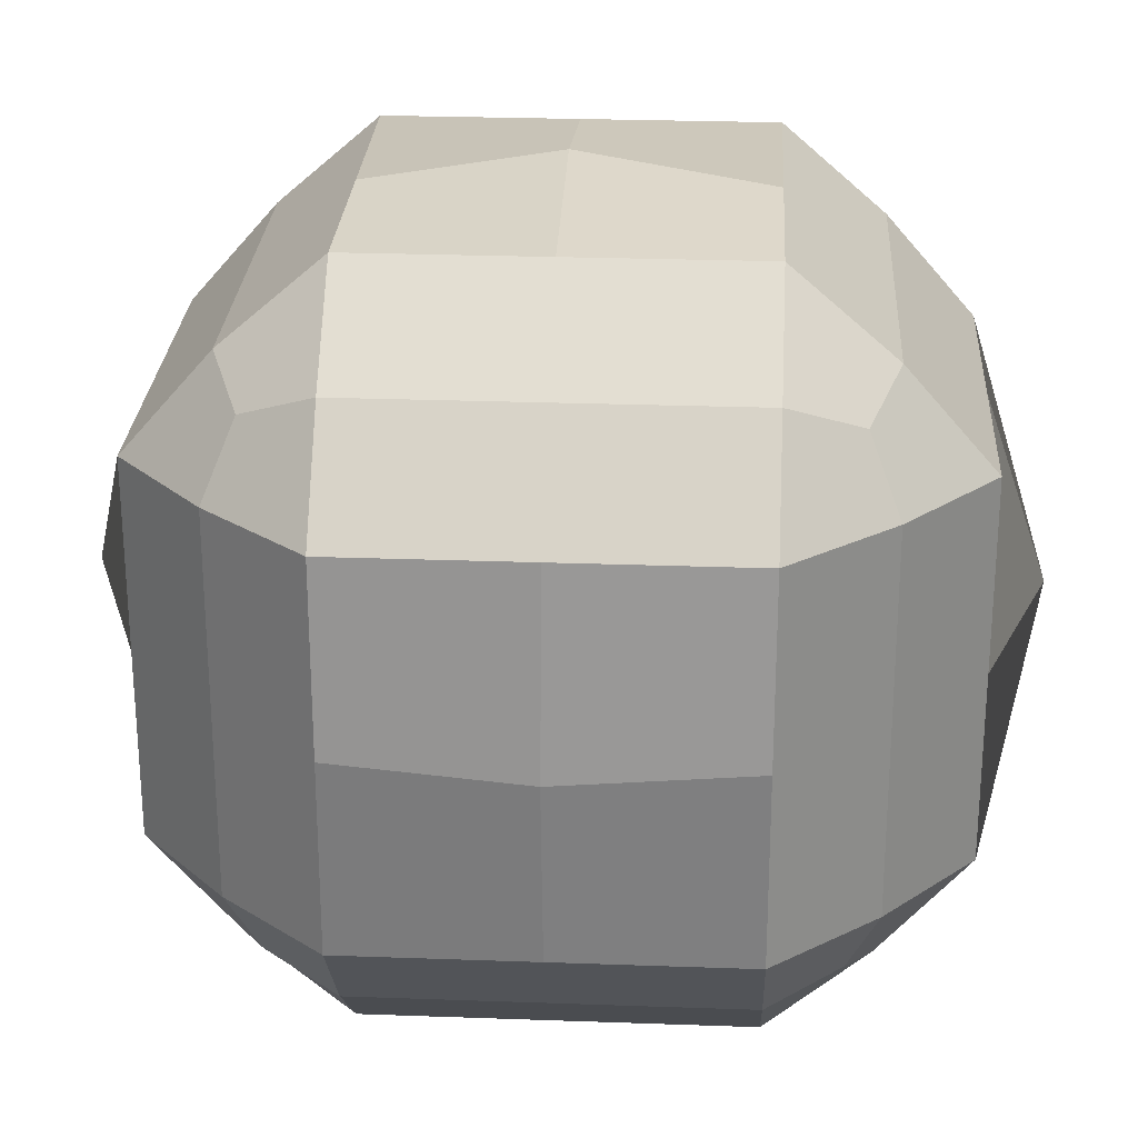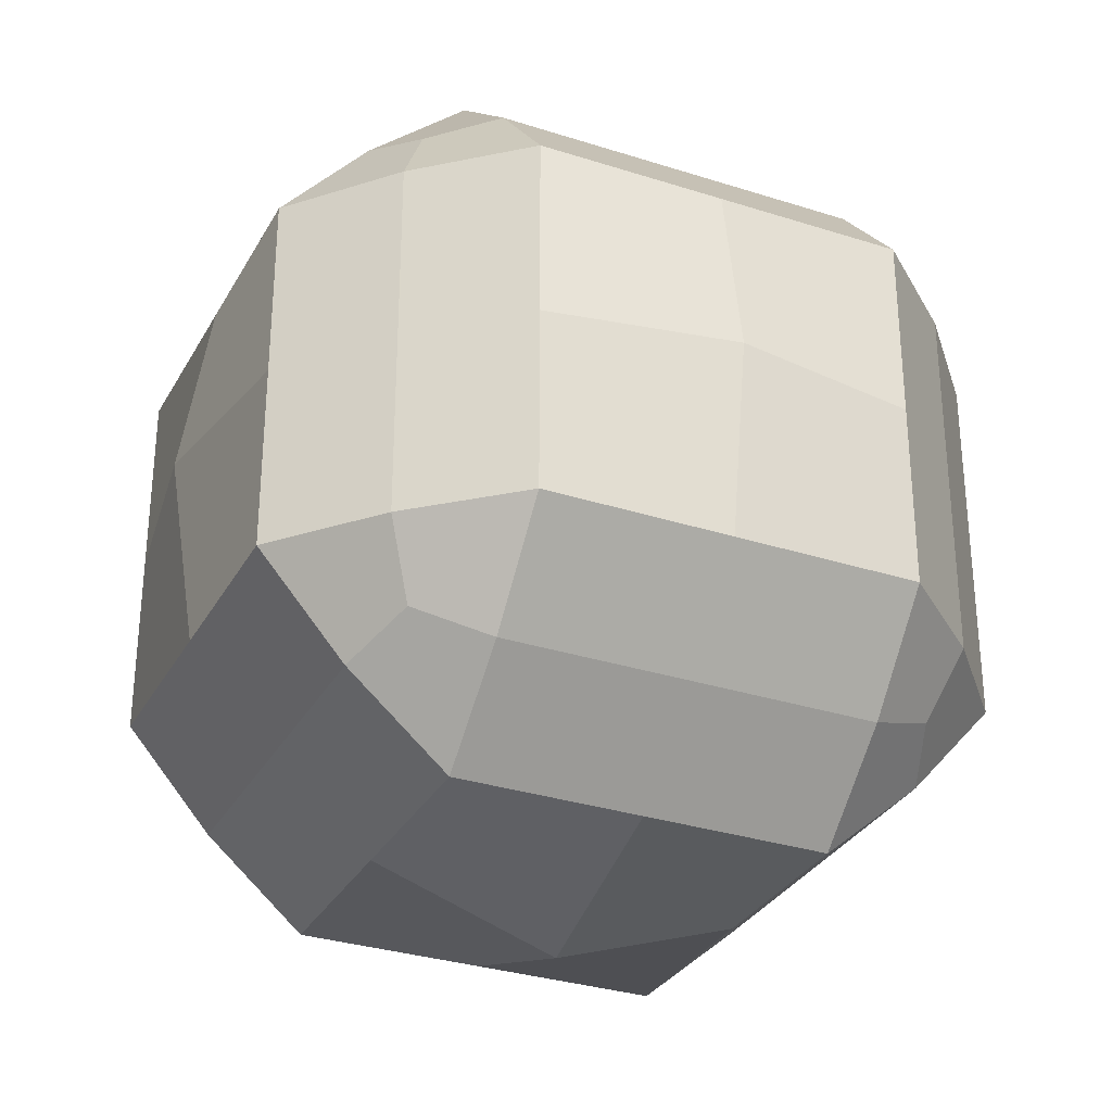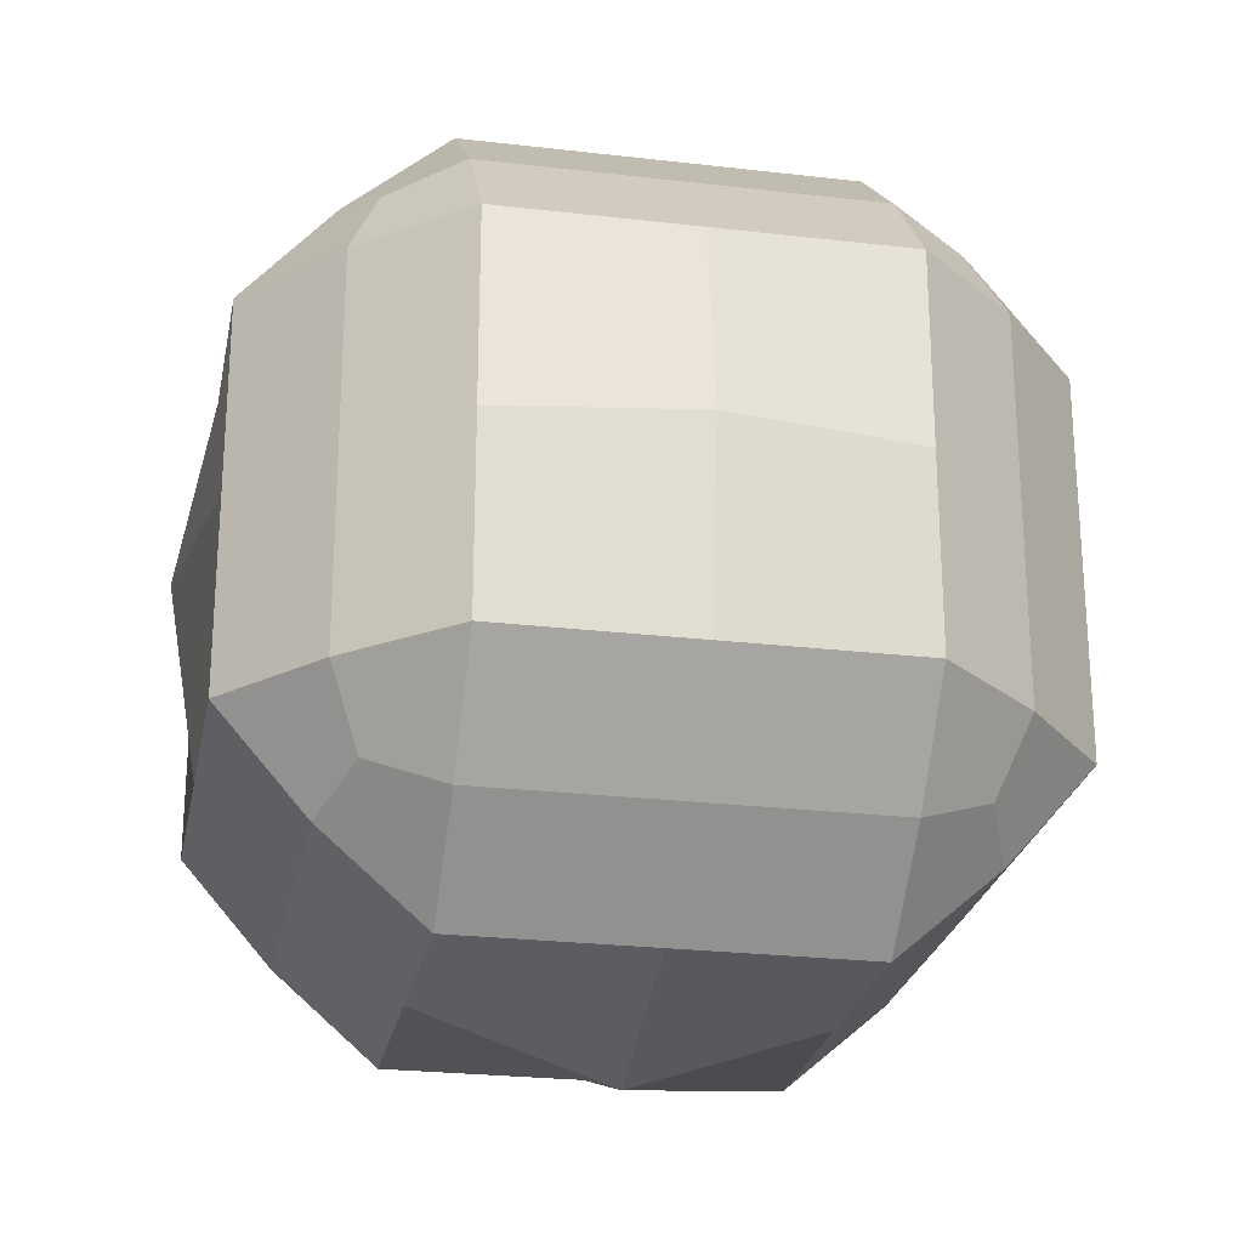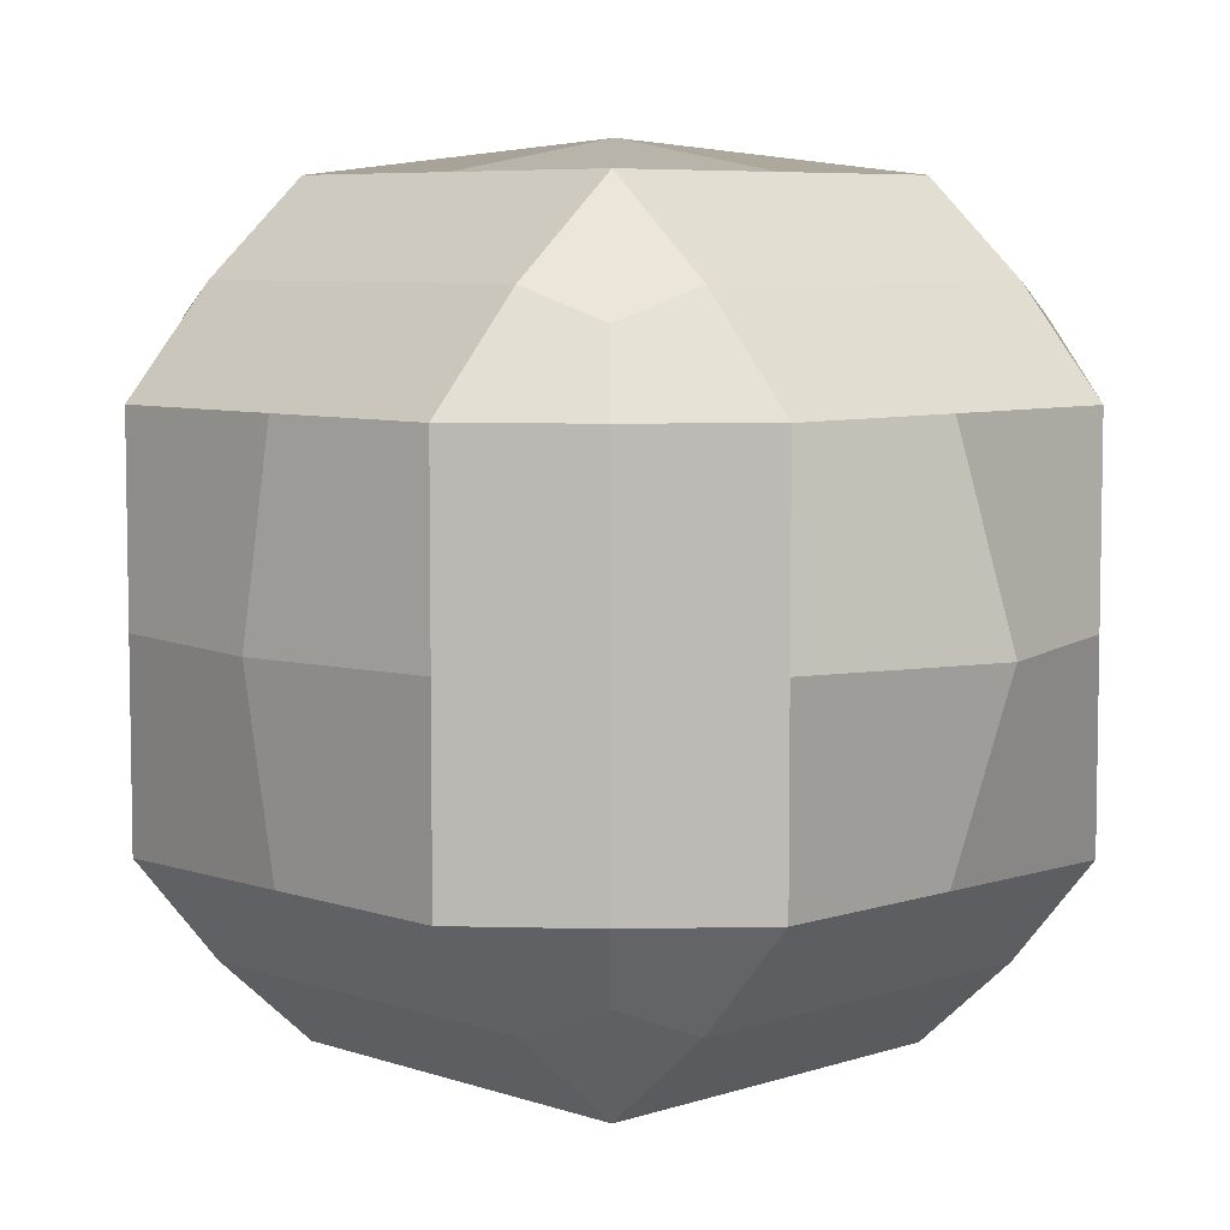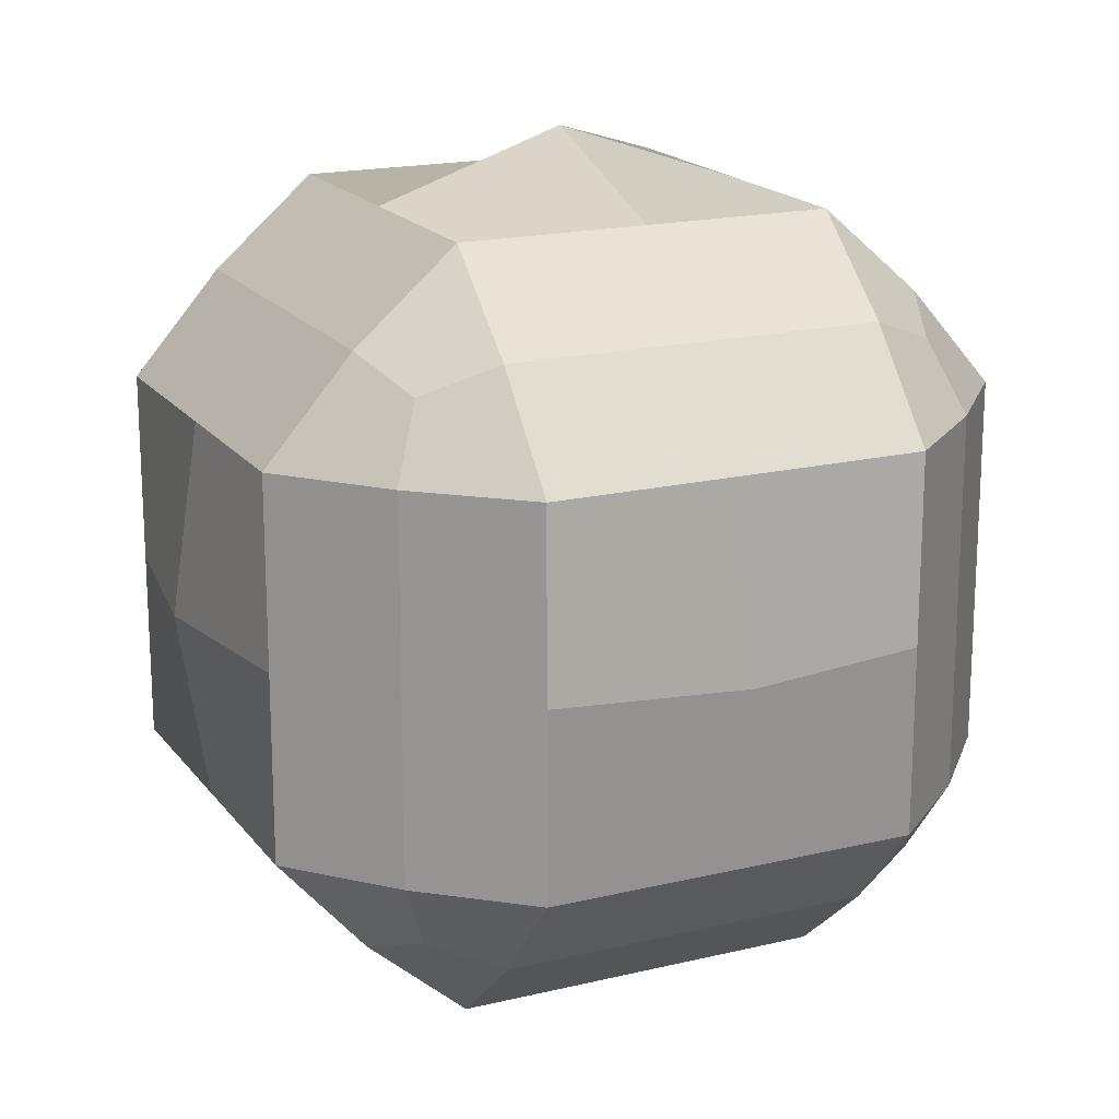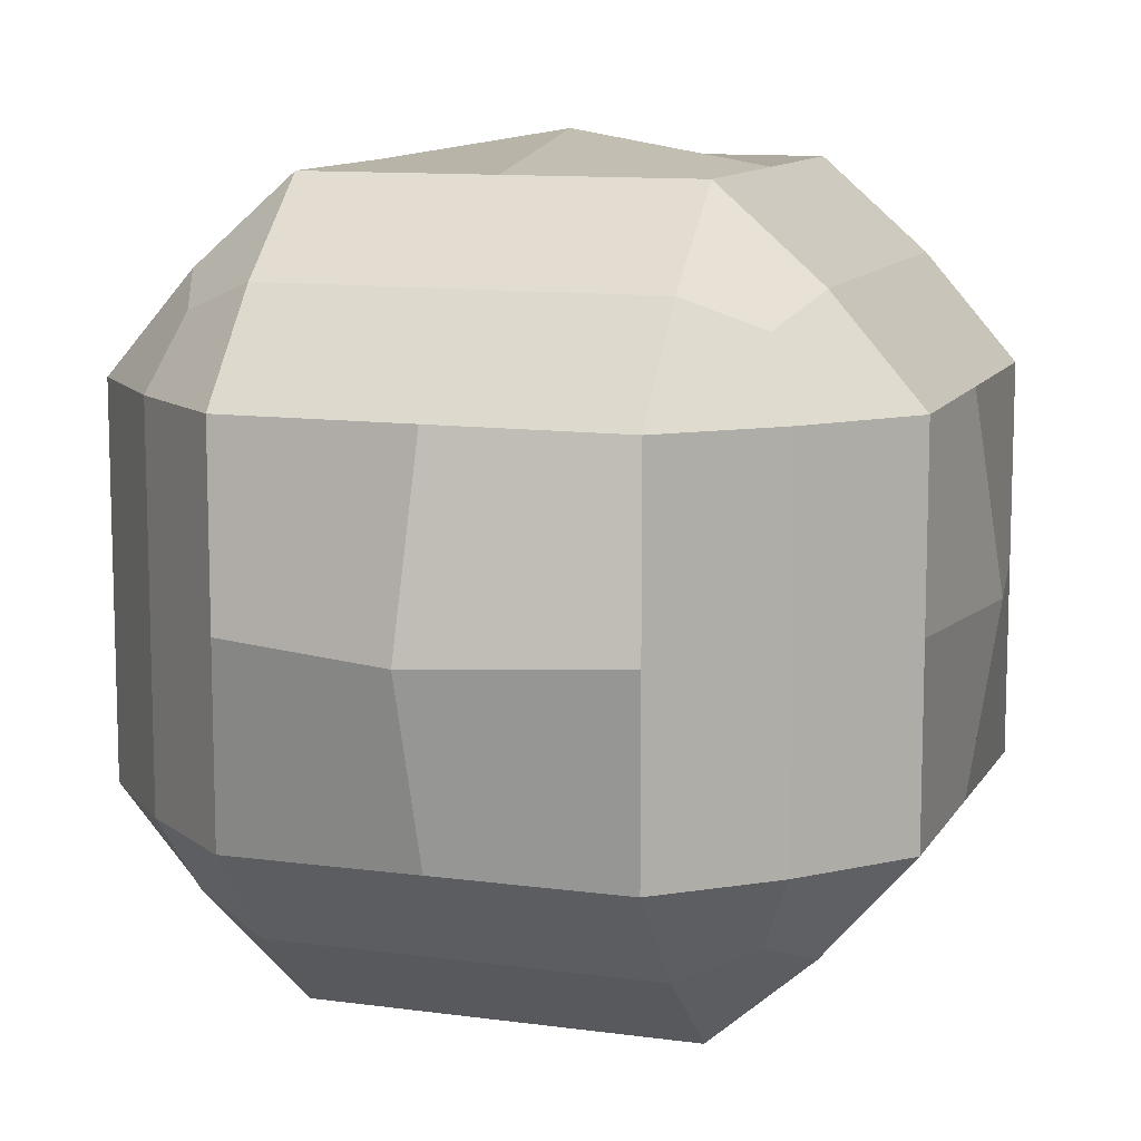
<metadata>
{"format":"obj","ext":"obj","renderer":"f3d","projection":"perspective","resolution":1024,"background":"white","views":[{"elev":25.9,"azim":93.3,"up":"+Z"},{"elev":-31.3,"azim":-24.6,"up":"+Y"},{"elev":-25.0,"azim":-100.8,"up":"+Y"},{"elev":6.6,"azim":-44.5,"up":"+Z"},{"elev":18.1,"azim":-25.1,"up":"+Y"},{"elev":10.9,"azim":-161.1,"up":"+Z"}]}
</metadata>
<code>
o Cube_Cube.001
v 0.6899 0.6899 -0.6899
v 0.6899 -0.6899 -0.6899
v 0.6899 0.6899 0.6899
v 0.6899 -0.6899 0.6899
v -0.6899 0.6899 -0.6899
v -0.6899 -0.6899 -0.6899
v -0.6899 0.6899 0.6899
v -0.6899 -0.6899 0.6899
v -0.7674 -0.7674 0
v 0 -0.7674 -0.7674
v 0.7674 0 -0.7674
v -0.7674 0 0.7674
v 0.7674 0 0.7674
v -0.7674 0 -0.7674
v 0 0.7674 0.7674
v 0.7674 0.7674 0
v 0 -0.7674 0.7674
v -0.7674 0.7674 0
v 0 0.7674 -0.7674
v 0.7674 -0.7674 0
v 0 0 -1.084
v 1.078 0 0
v 0 -1.17 0
v -1.078 0 0
v 0 0 1.084
v 0 1.17 0
v -0.7674 -0.7674 0.5
v -0.5 -0.7674 -0.7674
v 0.7674 -0.5 -0.7674
v -0.7674 0.5 0.7674
v 0.7674 -0.5 0.7674
v -0.7674 -0.5 -0.7674
v -0.5 0.7674 0.7674
v 0.7674 0.7674 0.5
v 0.5 -0.7674 0.7674
v -0.7674 0.7674 -0.5
v 0.5 0.7674 -0.7674
v 0.7674 -0.7674 -0.5
v -0.7674 -0.7674 -0.5
v 0.5 -0.7674 -0.7674
v 0.7674 0.5 -0.7674
v -0.7674 -0.5 0.7674
v 0.7674 0.5 0.7674
v -0.7674 0.5 -0.7674
v 0.5 0.7674 0.7674
v 0.7674 0.7674 -0.5
v -0.5 -0.7674 0.7674
v -0.7674 0.7674 0.5
v -0.5 0.7674 -0.7674
v 0.7674 -0.7674 0.5
v 0.5 0 -1
v -0.5 0 -1
v 0 -0.5 -1
v 0 0.5 -1
v 1 0 0.5
v 1 0 -0.5
v 1 -0.5 0
v 1 0.5 0
v 0 -1 0.5
v 0 -1 -0.5
v -0.5 -1 0
v 0.5 -1 0
v -1 0 -0.5
v -1 0 0.5
v -1 -0.5 0
v -1 0.5 0
v -0.5 0 1
v 0.5 0 1
v 0 -0.5 1
v 0 0.5 1
v 0 1 0.5
v 0 1 -0.5
v 0.5 1 0
v -0.5 1 0
v -0.5 1 -0.5
v 0.5 1 -0.5
v 0.5 1 0.5
v 0.5 0.5 1
v 0.5 -0.5 1
v -0.5 -0.5 1
v -1 0.5 0.5
v -1 -0.5 0.5
v -1 -0.5 -0.5
v 0.5 -1 -0.5
v -0.5 -1 -0.5
v -0.5 -1 0.5
v 1 0.5 -0.5
v 1 -0.5 -0.5
v 1 -0.5 0.5
v -0.5 0.5 -1
v -0.5 -0.5 -1
v 0.5 -0.5 -1
v 0.5 0.5 -1
v 1 0.5 0.5
v 0.5 -1 0.5
v -1 0.5 -0.5
v -0.5 0.5 1
v -0.5 1 0.5
f 98 48 7 33
f 97 33 7 30
f 96 36 5 44
f 95 50 4 35
f 94 34 3 43
f 93 37 1 41
f 92 51 11 29
f 91 52 21 53
f 90 49 19 54
f 89 55 13 31
f 88 56 22 57
f 87 46 16 58
f 86 59 17 47
f 85 60 23 61
f 84 38 20 62
f 83 63 14 32
f 82 64 24 65
f 81 48 18 66
f 80 67 12 42
f 79 68 25 69
f 78 45 15 70
f 77 71 15 45
f 76 72 26 73
f 75 36 18 74
f 72 75 74 26
f 19 49 75 72
f 49 5 36 75
f 46 76 73 16
f 1 37 76 46
f 37 19 72 76
f 34 77 45 3
f 16 73 77 34
f 73 26 71 77
f 68 78 70 25
f 13 43 78 68
f 43 3 45 78
f 35 79 69 17
f 4 31 79 35
f 31 13 68 79
f 47 80 42 8
f 17 69 80 47
f 69 25 67 80
f 64 81 66 24
f 12 30 81 64
f 30 7 48 81
f 27 82 65 9
f 8 42 82 27
f 42 12 64 82
f 39 83 32 6
f 9 65 83 39
f 65 24 63 83
f 60 84 62 23
f 10 40 84 60
f 40 2 38 84
f 39 85 61 9
f 6 28 85 39
f 28 10 60 85
f 27 86 47 8
f 9 61 86 27
f 61 23 59 86
f 56 87 58 22
f 11 41 87 56
f 41 1 46 87
f 38 88 57 20
f 2 29 88 38
f 29 11 56 88
f 50 89 31 4
f 20 57 89 50
f 57 22 55 89
f 52 90 54 21
f 14 44 90 52
f 44 5 49 90
f 28 91 53 10
f 6 32 91 28
f 32 14 52 91
f 40 92 29 2
f 10 53 92 40
f 53 21 51 92
f 51 93 41 11
f 21 54 93 51
f 54 19 37 93
f 55 94 43 13
f 22 58 94 55
f 58 16 34 94
f 59 95 35 17
f 23 62 95 59
f 62 20 50 95
f 63 96 44 14
f 24 66 96 63
f 66 18 36 96
f 67 97 30 12
f 25 70 97 67
f 70 15 33 97
f 71 98 33 15
f 26 74 98 71
f 74 18 48 98

</code>
